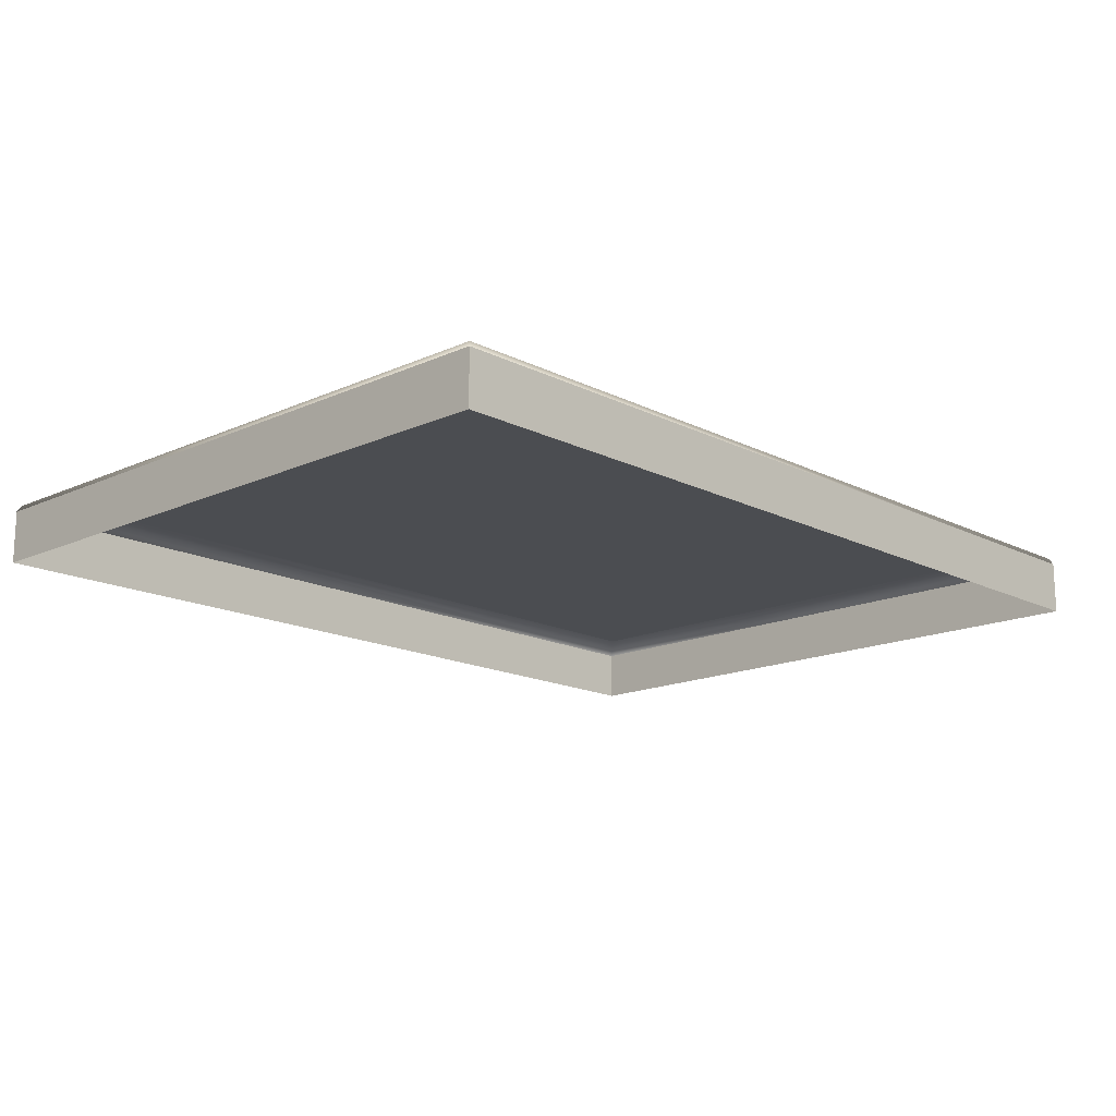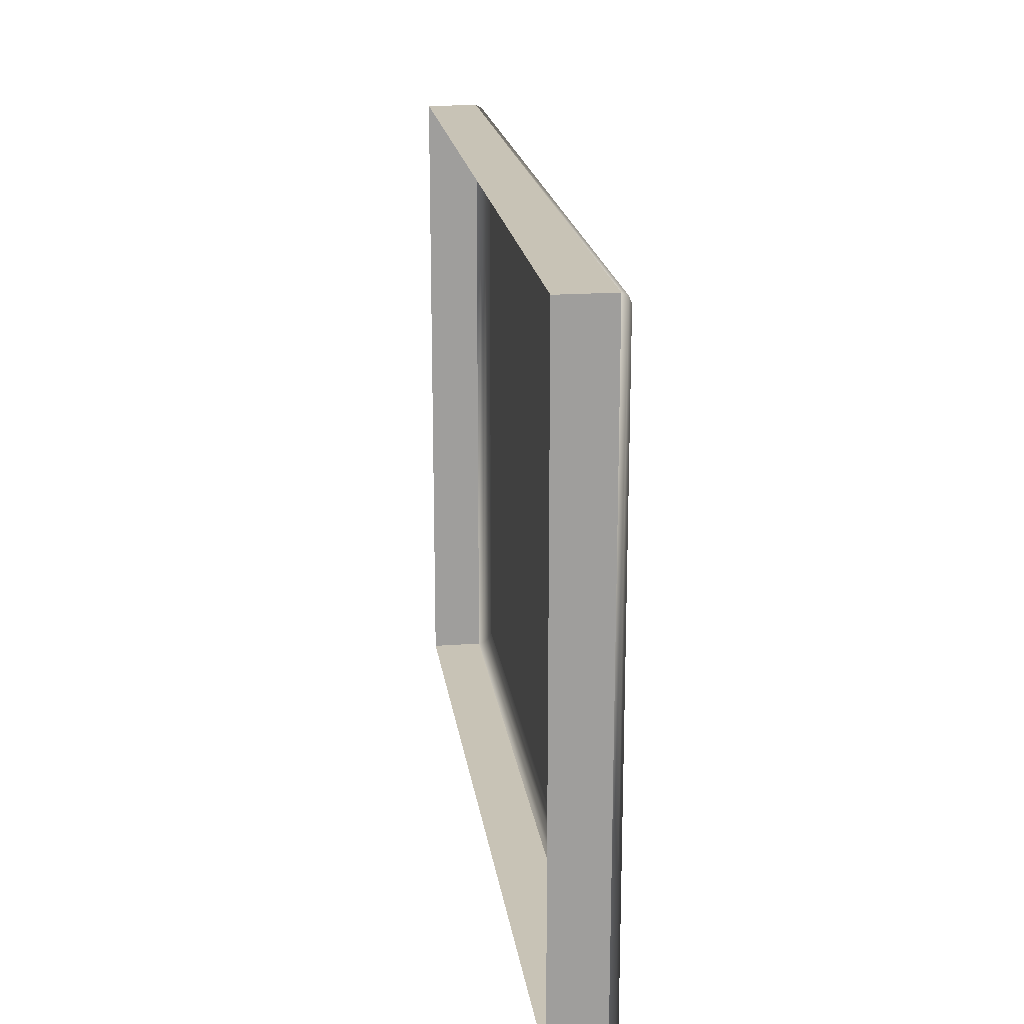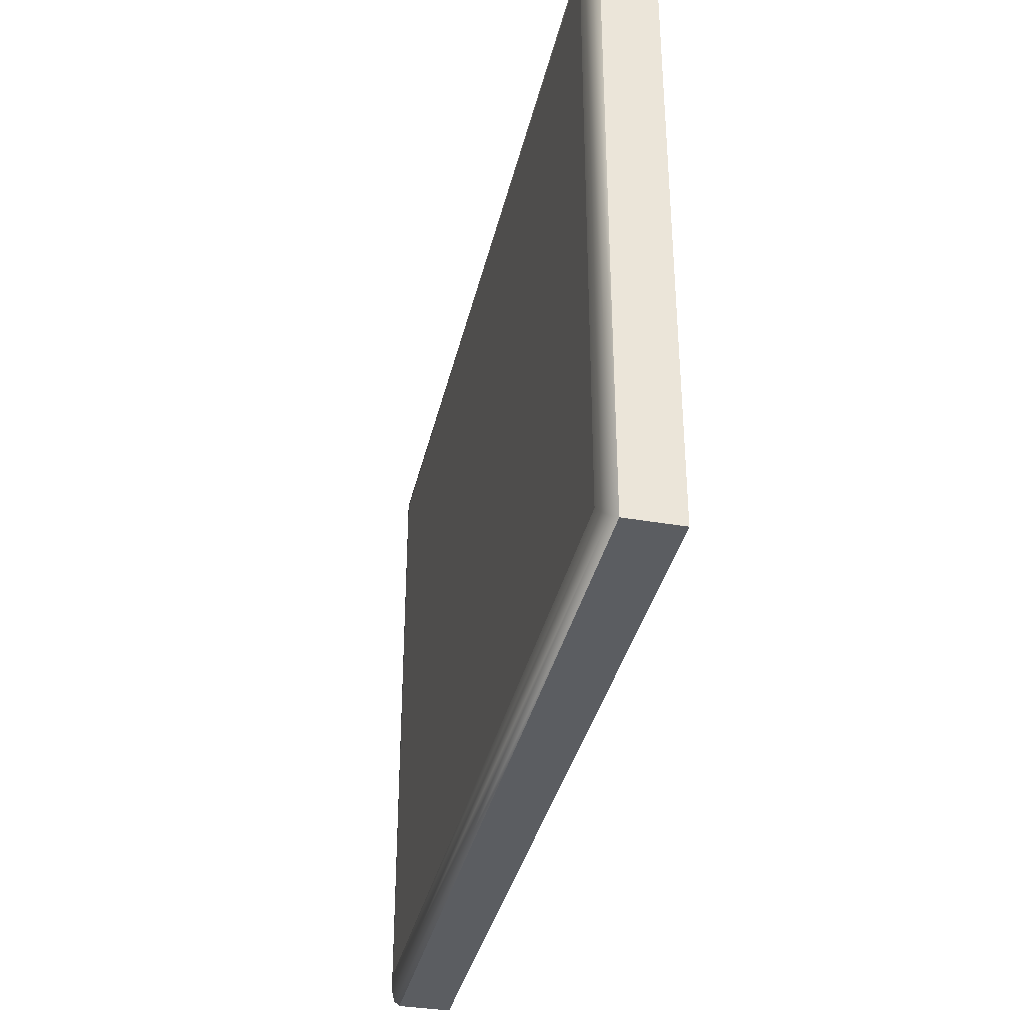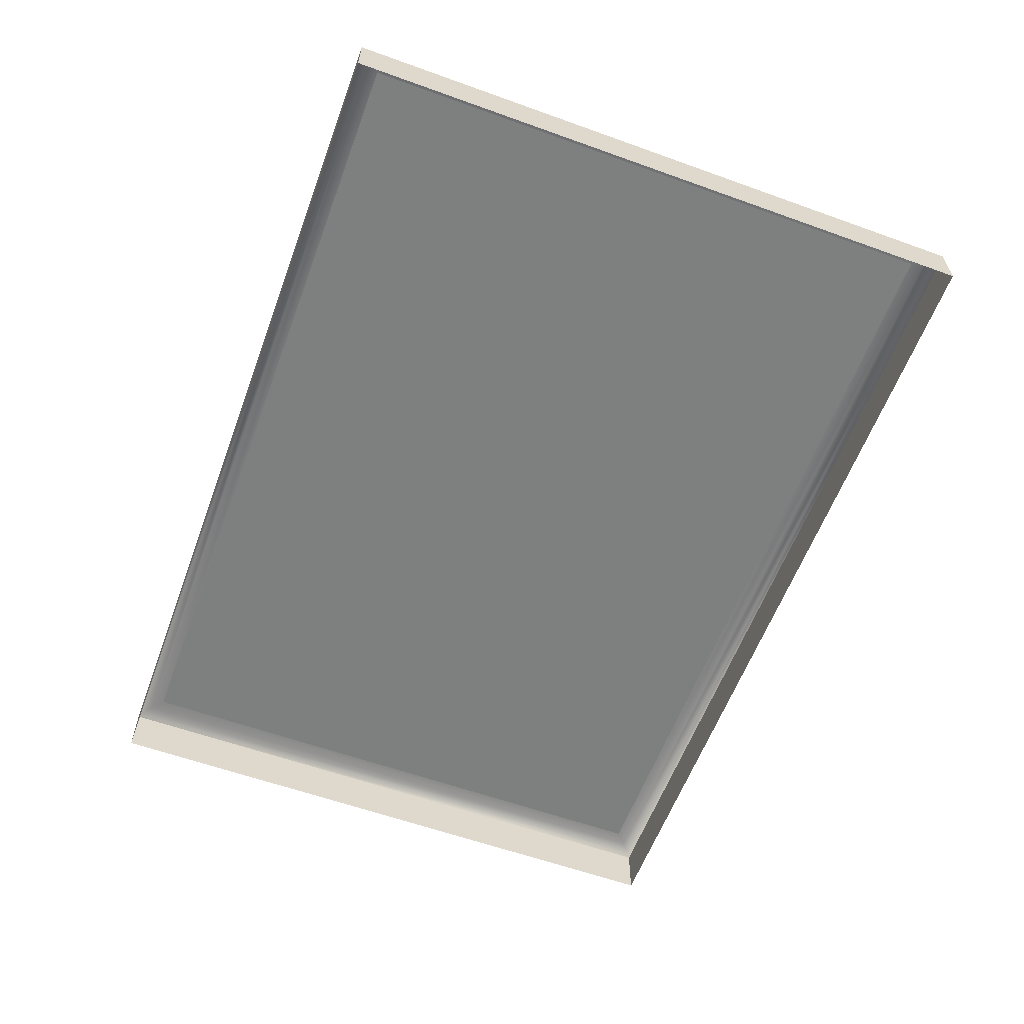
<metadata>
{"format":"obj","ext":"obj","renderer":"f3d","projection":"perspective","resolution":1024,"background":"white","views":[{"elev":-15.7,"azim":133.5,"up":"+Y"},{"elev":19.4,"azim":82.2,"up":"+Z"},{"elev":-36.2,"azim":-102.7,"up":"+Z"},{"elev":-59.6,"azim":-110.3,"up":"+Y"}]}
</metadata>
<code>
o mesh37/mesh37-geometry#mesh37-geometry
v 0.02287 -0.1556 -0.09734
v 0.02287 -0.151 -0.04114
v 0.02287 -0.1556 -0.04114
v 0.02287 -0.151 -0.09734
v -0.05388 -0.1556 -0.04114
v -0.05388 -0.1556 -0.09734
v 0.0226 -0.1505 -0.04141
v -0.05388 -0.151 -0.04114
v -0.05388 -0.151 -0.09734
v 0.0226 -0.1505 -0.09707
v 0.02187 -0.1501 -0.04215
v -0.05361 -0.1505 -0.04141
v -0.05361 -0.1505 -0.09707
v 0.02187 -0.1501 -0.09634
v 0.02087 -0.15 -0.09534
v -0.05288 -0.1501 -0.04215
v -0.05288 -0.1501 -0.09634
v 0.02087 -0.15 -0.04315
v 0.01262 -0.15 -0.06115
v -0.05188 -0.15 -0.09534
v -0.05188 -0.15 -0.04315
v 0.01214 -0.15 -0.062
v 0.01291 -0.15 -0.06022
v -0.01589 -0.15 -0.08819
v 0.00746 -0.15 -0.04462
v 0.01147 -0.15 -0.06277
v 0.0123 -0.15 -0.05688
v 0.01283 -0.15 -0.05796
v 0.013 -0.15 -0.05921
v -0.03135 -0.15 -0.08332
v -0.01539 -0.15 -0.08785
v -0.0165 -0.15 -0.08818
v 0.008813 -0.15 -0.04472
v 0.006108 -0.15 -0.04472
v 0.01142 -0.15 -0.05601
v 0.01379 -0.15 -0.05043
v -0.03135 -0.15 -0.07341
v -0.02579 -0.15 -0.08332
v -0.01602 -0.15 -0.08542
v -0.01698 -0.15 -0.08781
v 0.01003 -0.15 -0.04503
v 0.008295 -0.15 -0.04662
v 0.006435 -0.15 -0.04668
v 0.004892 -0.15 -0.04504
v 0.01064 -0.15 -0.06341
v 0.01173 -0.15 -0.05461
v 0.01286 -0.15 -0.0535
v 0.01356 -0.15 -0.05209
v 0.01368 -0.15 -0.04925
v -0.02579 -0.15 -0.07341
v -0.02093 -0.15 -0.08771
v -0.01523 -0.15 -0.08409
v -0.01716 -0.15 -0.08722
v -0.01696 -0.15 -0.08665
v 0.01111 -0.15 -0.04556
v 0.00969 -0.15 -0.04717
v 0.009029 -0.15 -0.04683
v 0.007486 -0.15 -0.04655
v 0.005456 -0.15 -0.04707
v 0.003815 -0.15 -0.04556
v 0.009691 -0.15 -0.06386
v 0.01058 -0.15 -0.05922
v 0.01017 -0.15 -0.05536
v 0.01335 -0.15 -0.04817
v -0.02093 -0.15 -0.06902
v -0.0146 -0.15 -0.08267
v -0.01602 -0.15 -0.07082
v -0.01696 -0.15 -0.06959
v 0.01205 -0.15 -0.04629
v 0.0111 -0.15 -0.04888
v 0.01028 -0.15 -0.04764
v 0.008969 -0.15 -0.05406
v 0.008224 -0.15 -0.05427
v 0.007408 -0.15 -0.05434
v 0.005886 -0.15 -0.05406
v 0.004629 -0.15 -0.0477
v -0.0116 -0.15 -0.04494
v 0.008617 -0.15 -0.06414
v 0.01035 -0.15 -0.06042
v 0.01281 -0.15 -0.04718
v 0.01131 -0.15 -0.05122
v -0.01716 -0.15 -0.06902
v -0.02093 -0.15 -0.07836
v -0.01438 -0.15 -0.08652
v -0.01523 -0.15 -0.07215
v 0.01131 -0.15 -0.04961
v 0.01076 -0.15 -0.04822
v 0.01024 -0.15 -0.05322
v 0.009642 -0.15 -0.05371
v 0.006612 -0.15 -0.05427
v 0.005233 -0.15 -0.05372
v 0.004034 -0.15 -0.04853
v 0.002875 -0.15 -0.0463
v -0.01414 -0.15 -0.04494
v 0.007421 -0.15 -0.06423
v 0.009681 -0.15 -0.06141
v 0.01036 -0.15 -0.05808
v 0.01138 -0.15 -0.05041
v 0.01109 -0.15 -0.05196
v -0.01698 -0.15 -0.06843
v -0.01415 -0.15 -0.08119
v 0.004227 -0.15 -0.06342
v -0.0146 -0.15 -0.07357
v -0.01539 -0.15 -0.06839
v -0.0165 -0.15 -0.06806
v 0.01074 -0.15 -0.05263
v 0.008713 -0.15 -0.05648
v 0.007473 -0.15 -0.05626
v 0.006203 -0.15 -0.05648
v 0.005194 -0.15 -0.05713
v 0.00465 -0.15 -0.05324
v 0.004171 -0.15 -0.05265
v 0.003676 -0.15 -0.04949
v 0.002112 -0.15 -0.04719
v -0.0116 -0.15 -0.05593
v -0.01414 -0.15 -0.06415
v 0.006232 -0.15 -0.06414
v 0.007447 -0.15 -0.06229
v 0.008674 -0.15 -0.06207
v 0.009707 -0.15 -0.05712
v -0.01387 -0.15 -0.07966
v 0.005167 -0.15 -0.06387
v 0.003412 -0.15 -0.0628
v -0.01589 -0.15 -0.06805
v 0.00383 -0.15 -0.052
v 0.003556 -0.15 -0.05049
v 0.002082 -0.15 -0.05364
v 0.001568 -0.15 -0.04819
v -0.0116 -0.15 -0.05367
v 0.006212 -0.15 -0.06207
v -0.01347 -0.15 -0.08499
v -0.01415 -0.15 -0.07505
v 0.004539 -0.15 -0.06048
v 0.002753 -0.15 -0.06204
v 0.00351 -0.15 -0.05601
v -0.01438 -0.15 -0.06972
v 0.005207 -0.15 -0.06143
v 0.004788 -0.15 -0.05536
v 0.003233 -0.15 -0.0547
v 0.003624 -0.15 -0.05128
v 0.001241 -0.15 -0.04929
v -0.002589 -0.15 -0.05593
v -0.002589 -0.15 -0.05367
v -0.0116 -0.15 -0.06188
v -0.01378 -0.15 -0.07812
v 0.001905 -0.15 -0.05928
v -0.01387 -0.15 -0.07657
v 0.004316 -0.15 -0.05935
v 0.002282 -0.15 -0.06121
v 0.002613 -0.15 -0.05689
v 0.004535 -0.15 -0.05812
v 0.00137 -0.15 -0.05222
v 0.001132 -0.15 -0.0505
v -0.001187 -0.15 -0.06415
v -0.01347 -0.15 -0.07125
v 0.001999 -0.15 -0.06028
v 0.002082 -0.15 -0.05799
v -0.001187 -0.15 -0.06188
v -0.01223 -0.15 -0.07459
v -0.01275 -0.15 -0.07288
v -0.01275 -0.15 -0.08336
v -0.01191 -0.15 -0.07634
v -0.01223 -0.15 -0.08165
v -0.01181 -0.15 -0.07812
v -0.01191 -0.15 -0.0799
f 1 2 3
f 2 1 4
f 2 5 3
f 6 4 1
f 4 7 2
f 5 2 8
f 4 6 9
f 7 4 10
f 7 8 2
f 9 5 8
f 5 9 6
f 9 10 4
f 10 11 7
f 8 7 12
f 12 9 8
f 10 9 13
f 11 10 14
f 11 12 7
f 9 12 13
f 13 14 10
f 15 11 14
f 12 11 16
f 16 13 12
f 14 13 17
f 11 15 18
f 17 15 14
f 18 16 11
f 13 16 17
f 15 19 18
f 15 17 20
f 16 18 21
f 21 17 16
f 19 15 22
f 18 19 23
f 17 21 20
f 24 15 20
f 18 25 21
f 22 15 26
f 18 23 29
f 21 30 20
f 31 15 24
f 24 20 32
f 25 18 33
f 21 25 34
f 26 15 31
f 18 29 36
f 21 37 30
f 38 20 30
f 32 20 40
f 33 18 41
f 21 34 44
f 26 31 45
f 46 28 27
f 46 27 35
f 47 29 28
f 36 29 48
f 49 18 36
f 21 50 37
f 51 20 38
f 40 20 53
f 41 18 55
f 21 44 60
f 45 31 61
f 47 28 46
f 46 35 63
f 29 47 48
f 64 18 49
f 21 65 50
f 53 20 51
f 67 52 39
f 68 39 54
f 55 18 69
f 57 72 42
f 42 73 58
f 58 74 43
f 43 75 59
f 21 60 77
f 61 31 78
f 80 18 64
f 21 82 65
f 53 51 65
f 85 66 52
f 85 52 67
f 67 39 68
f 82 54 53
f 68 54 82
f 69 18 80
f 71 88 56
f 56 89 57
f 57 89 72
f 42 72 73
f 58 73 74
f 43 74 90
f 43 90 75
f 59 75 91
f 59 91 76
f 77 60 93
f 21 77 94
f 78 31 95
f 79 97 62
f 21 100 82
f 65 82 53
f 65 51 83
f 102 31 84
f 103 66 85
f 86 81 70
f 70 99 87
f 87 106 71
f 71 106 88
f 56 88 89
f 76 91 111
f 76 112 92
f 77 93 114
f 21 94 116
f 95 31 117
f 120 79 96
f 97 79 120
f 81 86 98
f 70 81 99
f 21 105 100
f 103 101 66
f 122 31 102
f 102 84 123
f 87 99 106
f 76 111 112
f 92 112 125
f 92 125 113
f 77 114 128
f 21 116 104
f 117 31 122
f 107 96 119
f 120 96 107
f 21 124 105
f 132 121 101
f 132 101 103
f 123 84 134
f 21 104 124
f 107 119 108
f 108 118 109
f 109 137 110
f 113 125 140
f 113 140 126
f 77 128 141
f 77 143 129
f 104 116 136
f 108 119 118
f 109 118 130
f 146 84 131
f 147 121 132
f 134 84 149
f 109 130 137
f 110 137 133
f 139 150 127
f 77 141 153
f 142 144 115
f 77 153 143
f 116 155 136
f 121 147 145
f 156 84 146
f 146 131 154
f 151 133 148
f 149 84 156
f 139 135 150
f 110 133 151
f 135 139 138
f 127 150 157
f 127 157 152
f 158 142 143
f 142 158 144
f 143 153 158
f 154 159 116
f 116 160 155
f 154 131 161
f 146 154 152
f 152 157 146
f 152 154 153
f 153 154 158
f 159 154 162
f 116 159 160
f 154 161 163
f 162 154 164
f 154 163 165
f 154 165 164
f 3 2 1
f 4 1 2
f 3 5 2
f 1 4 6
f 2 7 4
f 8 2 5
f 9 6 4
f 10 4 7
f 2 8 7
f 8 5 9
f 6 9 5
f 4 10 9
f 7 11 10
f 12 7 8
f 8 9 12
f 13 9 10
f 14 10 11
f 7 12 11
f 13 12 9
f 10 14 13
f 14 11 15
f 16 11 12
f 12 13 16
f 17 13 14
f 18 15 11
f 14 15 17
f 11 16 18
f 17 16 13
f 18 19 15
f 20 17 15
f 21 18 16
f 16 17 21
f 22 15 19
f 23 19 18
f 20 21 17
f 20 15 24
f 21 25 18
f 26 15 22
f 22 19 27
f 19 23 28
f 29 23 18
f 20 30 21
f 24 15 31
f 32 20 24
f 33 18 25
f 34 25 21
f 31 15 26
f 26 22 35
f 27 19 28
f 35 22 27
f 29 28 23
f 36 29 18
f 30 37 21
f 30 20 38
f 24 31 39
f 40 20 32
f 32 24 39
f 41 18 33
f 25 42 33
f 34 43 25
f 44 34 21
f 45 31 26
f 45 26 35
f 27 28 46
f 35 27 46
f 28 29 47
f 48 29 36
f 36 18 49
f 37 50 21
f 30 38 37
f 38 20 51
f 39 31 52
f 53 20 40
f 40 32 54
f 54 32 39
f 55 18 41
f 33 56 41
f 42 57 33
f 58 42 25
f 43 58 25
f 59 43 34
f 44 59 34
f 60 44 21
f 61 31 45
f 62 45 35
f 46 28 47
f 63 35 46
f 48 47 29
f 36 49 48
f 49 18 64
f 50 65 21
f 37 38 50
f 51 20 53
f 38 51 50
f 52 31 66
f 39 52 67
f 53 40 54
f 54 39 68
f 69 18 55
f 41 70 55
f 56 71 41
f 57 56 33
f 42 72 57
f 58 73 42
f 43 74 58
f 59 75 43
f 76 59 44
f 60 76 44
f 77 60 21
f 78 31 61
f 61 45 79
f 62 79 45
f 63 62 35
f 46 47 80
f 63 46 81
f 47 48 64
f 64 48 49
f 64 18 80
f 65 82 21
f 65 50 83
f 65 51 53
f 51 83 50
f 31 84 66
f 52 66 85
f 67 52 85
f 68 39 67
f 53 54 82
f 82 54 68
f 80 18 69
f 55 46 69
f 70 86 55
f 87 70 41
f 71 87 41
f 56 88 71
f 57 89 56
f 72 89 57
f 73 72 42
f 74 73 58
f 90 74 43
f 75 90 43
f 91 75 59
f 76 91 59
f 92 76 60
f 93 60 77
f 94 77 21
f 95 31 78
f 78 61 96
f 96 61 79
f 62 97 79
f 97 62 63
f 80 47 64
f 69 46 80
f 98 81 46
f 99 63 81
f 82 100 21
f 53 82 65
f 83 51 65
f 66 84 101
f 84 31 102
f 85 66 103
f 67 85 104
f 68 67 105
f 82 68 100
f 98 46 55
f 86 98 55
f 70 81 86
f 87 99 70
f 71 106 87
f 88 106 71
f 89 88 56
f 72 107 89
f 73 107 72
f 74 108 73
f 90 109 74
f 75 109 90
f 91 110 75
f 111 91 76
f 92 112 76
f 113 92 60
f 93 113 60
f 114 93 77
f 94 115 77
f 116 94 21
f 117 31 95
f 95 78 118
f 119 78 96
f 96 79 120
f 120 79 97
f 120 97 63
f 98 86 81
f 106 63 99
f 99 81 70
f 100 105 21
f 101 84 121
f 66 101 103
f 102 31 122
f 123 84 102
f 85 103 104
f 124 67 104
f 105 67 124
f 100 68 105
f 106 99 87
f 88 63 106
f 89 63 88
f 107 120 89
f 108 107 73
f 109 108 74
f 110 109 75
f 111 110 91
f 112 111 76
f 125 112 92
f 113 125 92
f 126 113 93
f 114 127 93
f 128 114 77
f 77 115 129
f 94 116 115
f 104 116 21
f 122 31 117
f 117 95 130
f 118 78 119
f 130 95 118
f 119 96 107
f 107 96 120
f 120 63 89
f 105 124 21
f 84 131 121
f 101 121 132
f 103 101 132
f 102 122 133
f 134 84 123
f 123 102 135
f 104 103 136
f 124 104 21
f 108 119 107
f 109 118 108
f 110 137 109
f 138 110 111
f 112 139 111
f 125 139 112
f 140 125 113
f 126 140 113
f 139 126 93
f 127 139 93
f 128 127 114
f 141 128 77
f 115 142 129
f 129 143 77
f 115 116 144
f 136 116 104
f 122 117 130
f 118 119 108
f 130 118 109
f 145 121 131
f 131 84 146
f 132 121 147
f 103 132 136
f 133 122 137
f 148 102 133
f 149 84 134
f 134 123 150
f 102 148 135
f 150 123 135
f 137 130 109
f 133 137 110
f 110 138 151
f 139 138 111
f 140 139 125
f 126 139 140
f 127 150 139
f 152 127 128
f 141 152 128
f 153 141 77
f 143 129 142
f 115 144 142
f 143 153 77
f 116 154 144
f 136 155 116
f 137 122 130
f 145 147 121
f 145 131 155
f 146 84 156
f 154 131 146
f 132 147 136
f 148 133 151
f 156 84 149
f 149 134 150
f 148 151 135
f 150 135 139
f 151 133 110
f 135 151 138
f 138 139 135
f 157 150 127
f 152 157 127
f 153 152 141
f 143 142 158
f 144 158 142
f 158 153 143
f 158 144 154
f 116 159 154
f 155 160 116
f 136 147 155
f 147 145 155
f 155 131 160
f 146 156 157
f 161 131 154
f 152 154 146
f 156 149 157
f 157 149 150
f 146 157 152
f 153 154 152
f 158 154 153
f 162 154 159
f 160 159 116
f 131 161 160
f 163 161 154
f 164 154 162
f 159 165 162
f 160 163 159
f 161 163 160
f 165 163 154
f 164 165 154
f 164 162 165
f 163 165 159
f 27 19 22
f 28 23 19
f 35 22 26
f 28 19 27
f 27 22 35
f 23 28 29
f 39 31 24
f 39 24 32
f 33 42 25
f 25 43 34
f 35 26 45
f 37 38 30
f 52 31 39
f 54 32 40
f 39 32 54
f 41 56 33
f 33 57 42
f 25 42 58
f 25 58 43
f 34 43 59
f 34 59 44
f 35 45 62
f 48 49 36
f 50 38 37
f 50 51 38
f 66 31 52
f 54 40 53
f 55 70 41
f 41 71 56
f 33 56 57
f 44 59 76
f 44 76 60
f 79 45 61
f 45 79 62
f 35 62 63
f 80 47 46
f 81 46 63
f 64 48 47
f 49 48 64
f 83 50 65
f 50 83 51
f 66 84 31
f 69 46 55
f 55 86 70
f 41 70 87
f 41 87 71
f 60 76 92
f 96 61 78
f 79 61 96
f 63 62 97
f 64 47 80
f 80 46 69
f 46 81 98
f 81 63 99
f 101 84 66
f 104 85 67
f 105 67 68
f 100 68 82
f 55 46 98
f 55 98 86
f 89 107 72
f 72 107 73
f 73 108 74
f 74 109 90
f 90 109 75
f 75 110 91
f 60 92 113
f 60 113 93
f 77 115 94
f 118 78 95
f 96 78 119
f 63 97 120
f 99 63 106
f 121 84 101
f 104 103 85
f 104 67 124
f 124 67 105
f 105 68 100
f 106 63 88
f 88 63 89
f 89 120 107
f 73 107 108
f 74 108 109
f 75 109 110
f 91 110 111
f 93 113 126
f 93 127 114
f 129 115 77
f 115 116 94
f 130 95 117
f 119 78 118
f 118 95 130
f 89 63 120
f 121 131 84
f 133 122 102
f 135 102 123
f 136 103 104
f 111 110 138
f 111 139 112
f 112 139 125
f 93 126 139
f 93 139 127
f 114 127 128
f 129 142 115
f 144 116 115
f 130 117 122
f 131 121 145
f 136 132 103
f 137 122 133
f 133 102 148
f 150 123 134
f 135 148 102
f 135 123 150
f 151 138 110
f 111 138 139
f 125 139 140
f 140 139 126
f 128 127 152
f 128 152 141
f 142 129 143
f 144 154 116
f 130 122 137
f 155 131 145
f 136 147 132
f 150 134 149
f 135 151 148
f 138 151 135
f 141 152 153
f 154 144 158
f 155 147 136
f 155 145 147
f 160 131 155
f 157 156 146
f 157 149 156
f 150 149 157
f 160 161 131
f 162 165 159
f 159 163 160
f 160 163 161
f 165 162 164
f 159 165 163

</code>
